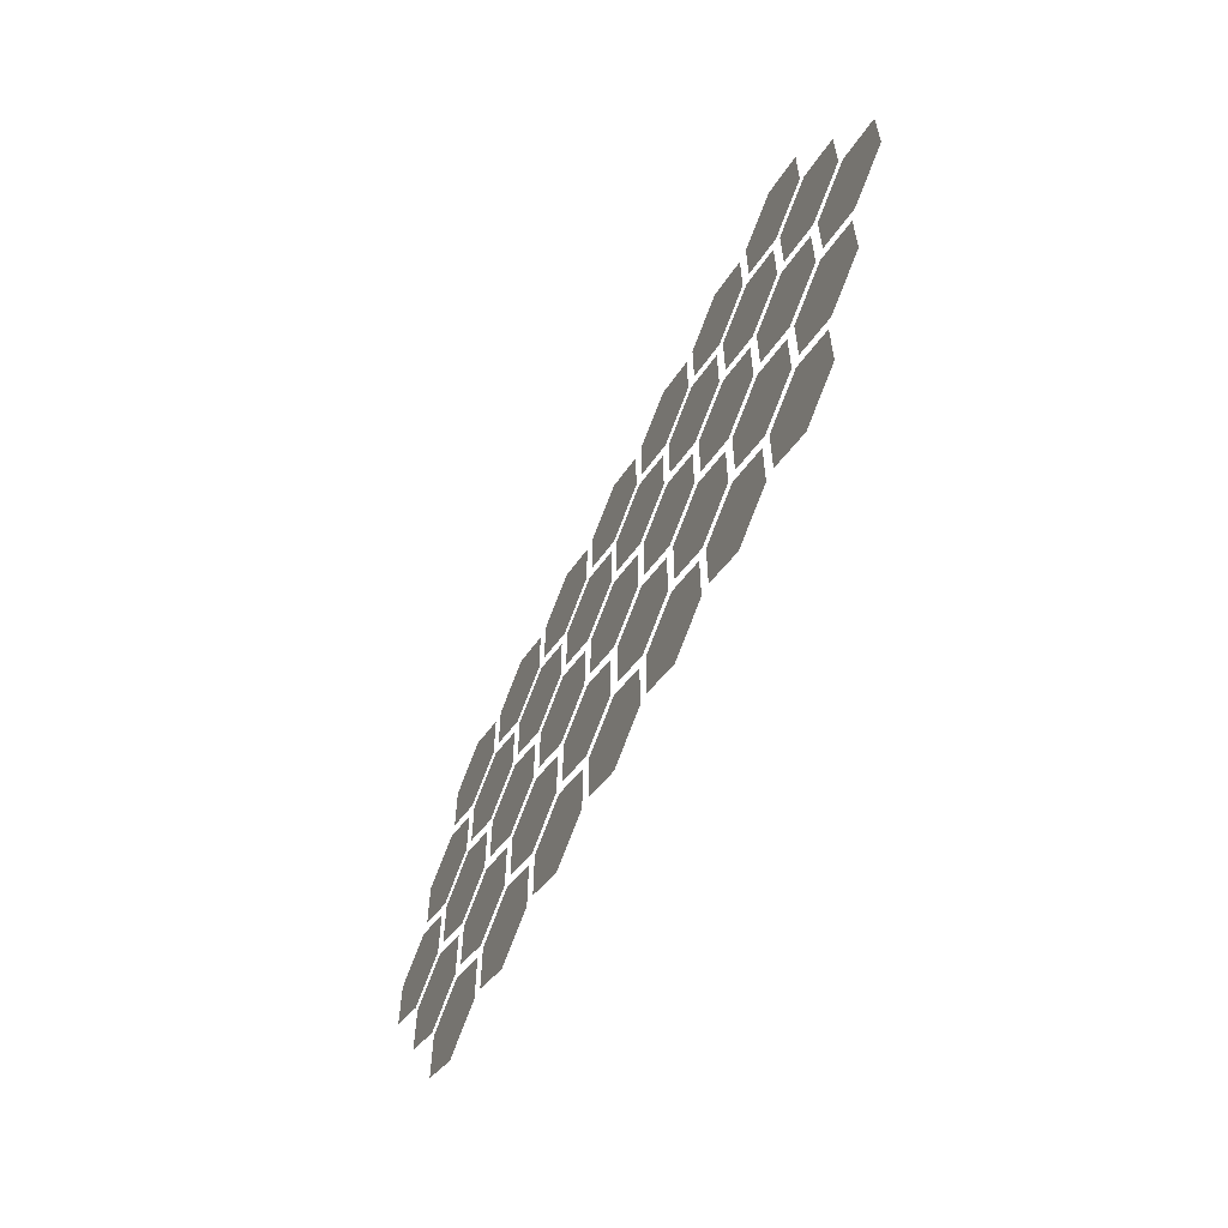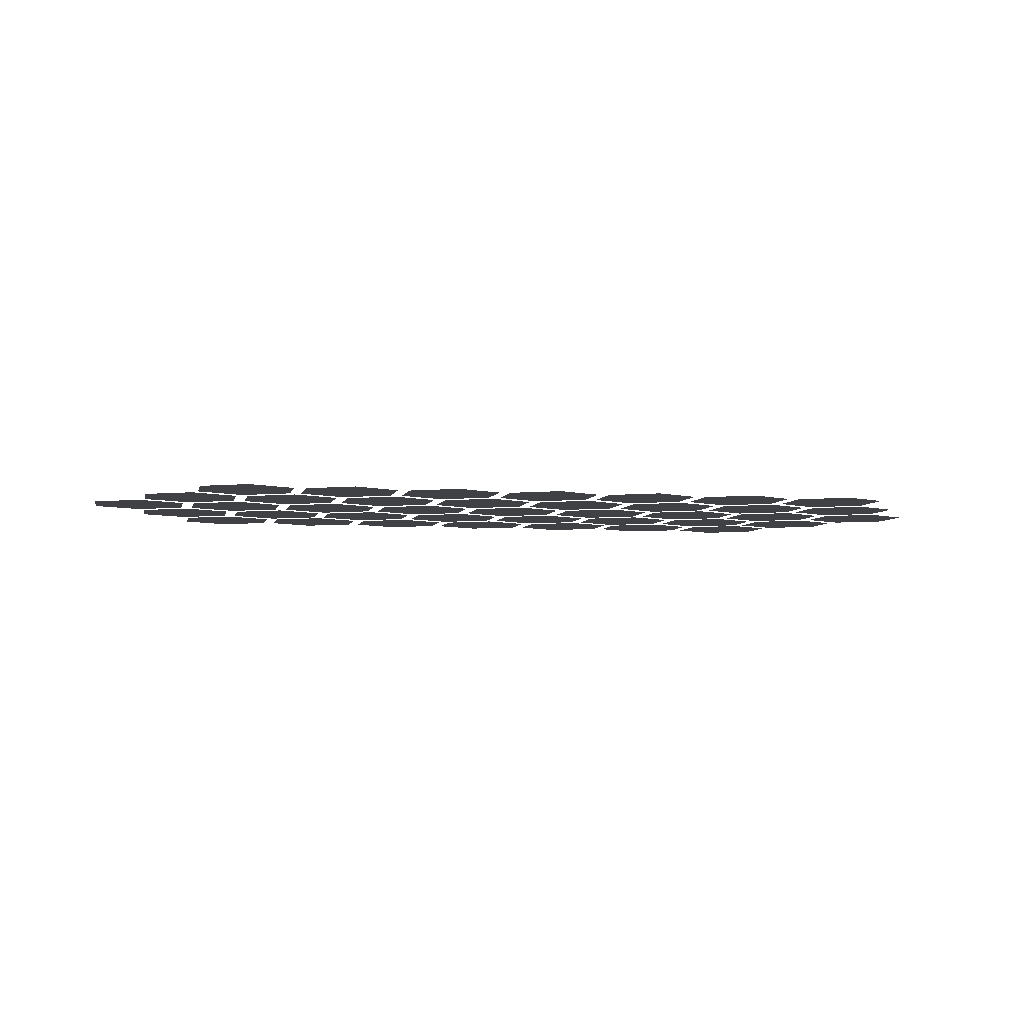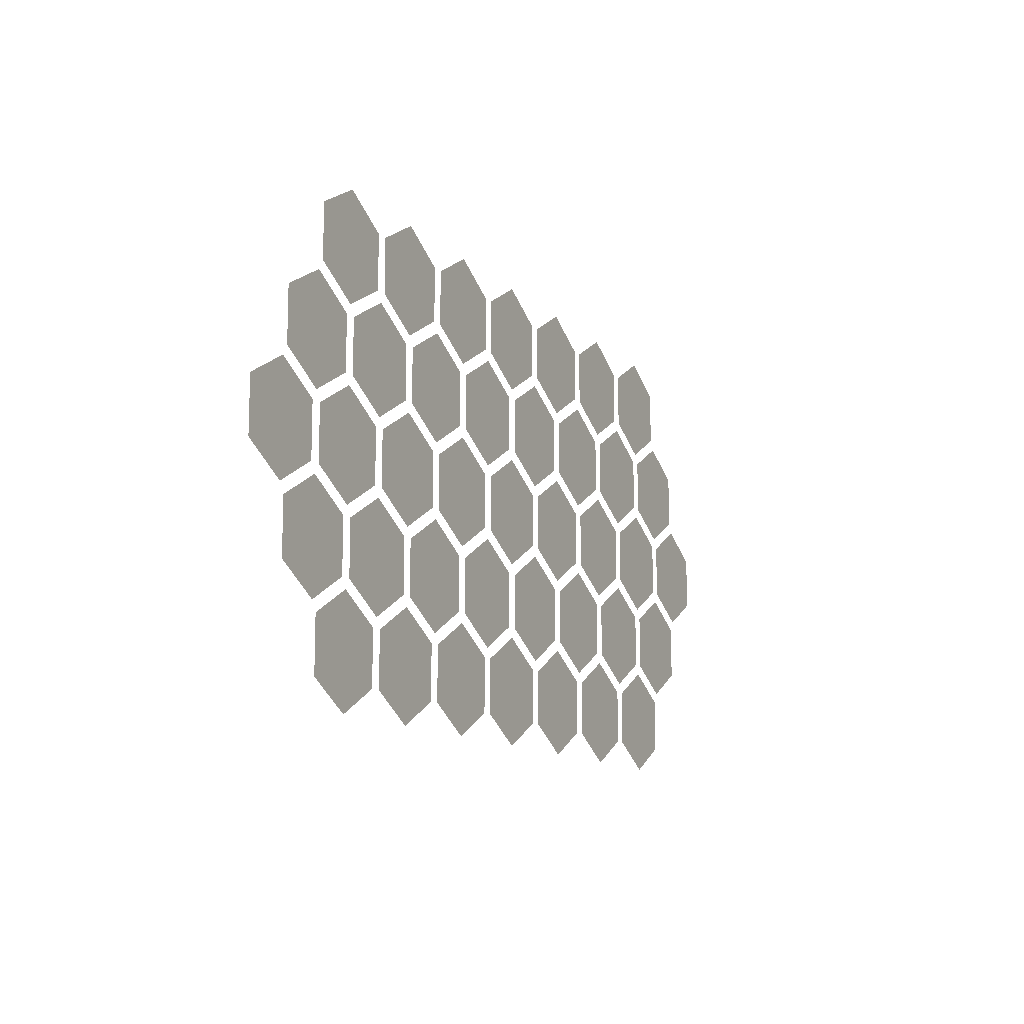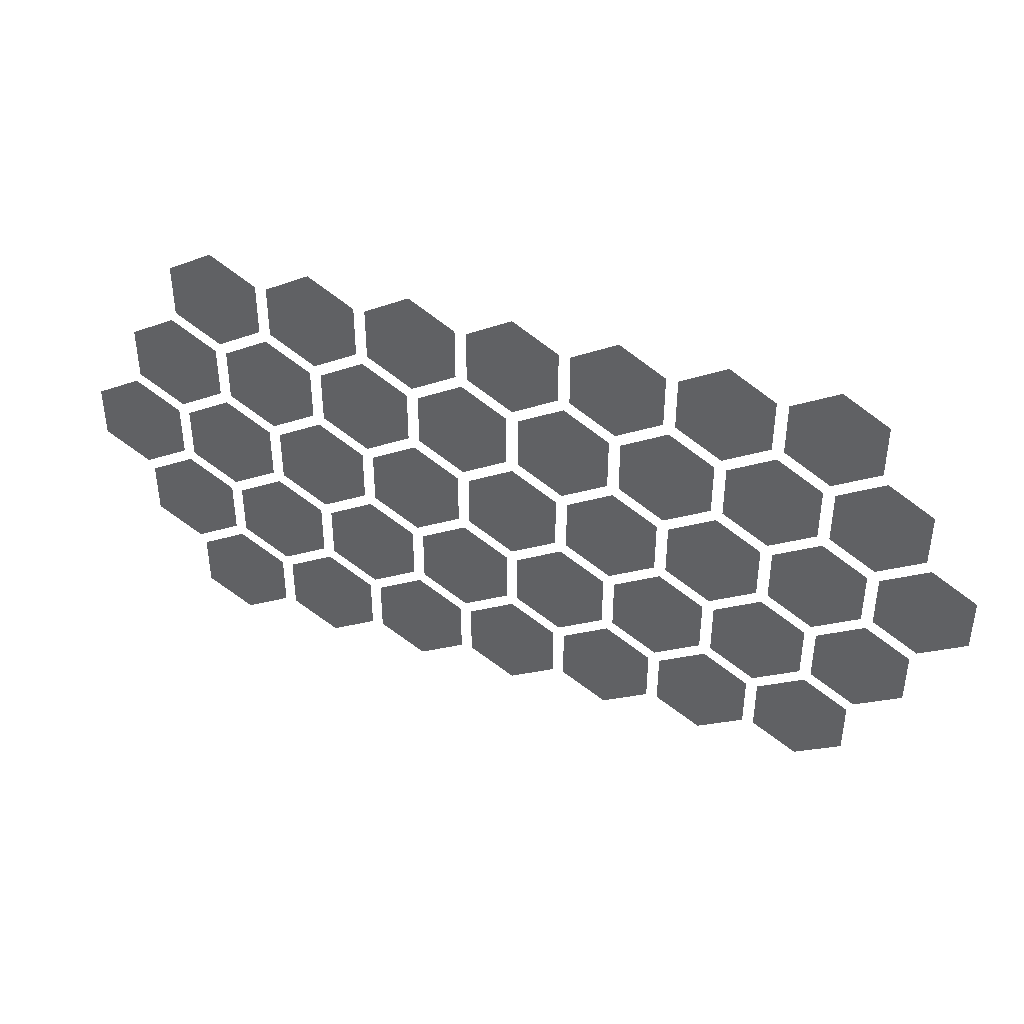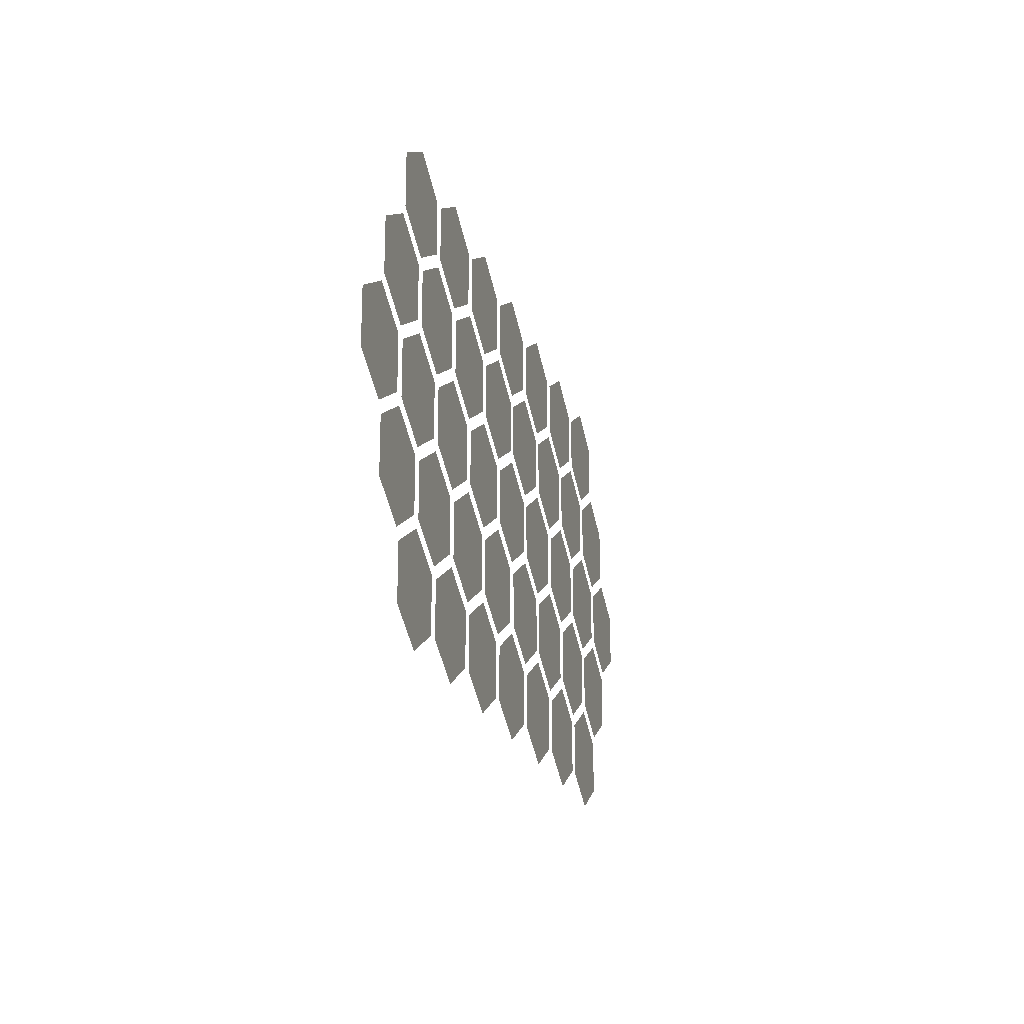
<metadata>
{"format":"obj","ext":"obj","renderer":"f3d","projection":"perspective","resolution":1024,"background":"white","views":[{"elev":-59.7,"azim":64.8,"up":"+Y"},{"elev":-5.3,"azim":167.8,"up":"+Z"},{"elev":-12.1,"azim":117.0,"up":"+Y"},{"elev":41.0,"azim":-159.4,"up":"+Y"},{"elev":-20.4,"azim":-75.1,"up":"+Y"}]}
</metadata>
<code>
o mesh.002_mesh.004
v -2.125 -1.654 1.5
v -2.125 -1.227 1.5
v -2.495 -1.014 1.5
v -2.864 -1.227 1.5
v -2.864 -1.654 1.5
v -2.495 -1.867 1.5
v -2.541 -0.9336 1.5
v -2.541 -0.5068 1.5
v -2.911 -0.2934 1.5
v -3.28 -0.5068 1.5
v -3.28 -0.9336 1.5
v -2.911 -1.147 1.5
v -1.294 -1.654 1.5
v -1.294 -1.227 1.5
v -1.663 -1.014 1.5
v -2.033 -1.227 1.5
v -2.033 -1.654 1.5
v -1.663 -1.867 1.5
v -2.957 -0.2134 1.5
v -2.957 0.2134 1.5
v -3.326 0.4268 1.5
v -3.696 0.2134 1.5
v -3.696 -0.2134 1.5
v -3.326 -0.4268 1.5
v -0.8778 -0.9336 1.5
v -0.8778 -0.5068 1.5
v -1.247 -0.2934 1.5
v -1.617 -0.5068 1.5
v -1.617 -0.9336 1.5
v -1.247 -1.147 1.5
v 0.3696 -1.654 1.5
v 0.3696 -1.227 1.5
v 0 -1.014 1.5
v -0.3696 -1.227 1.5
v -0.3696 -1.654 1.5
v 0 -1.867 1.5
v -1.709 -0.9336 1.5
v -1.709 -0.5068 1.5
v -2.079 -0.2934 1.5
v -2.449 -0.5068 1.5
v -2.449 -0.9336 1.5
v -2.079 -1.147 1.5
v -2.125 1.227 1.5
v -2.125 1.654 1.5
v -2.495 1.867 1.5
v -2.864 1.654 1.5
v -2.864 1.227 1.5
v -2.495 1.014 1.5
v -0.462 -1.654 1.5
v -0.462 -1.227 1.5
v -0.8316 -1.014 1.5
v -1.201 -1.227 1.5
v -1.201 -1.654 1.5
v -0.8316 -1.867 1.5
v -2.125 -0.2134 1.5
v -2.125 0.2134 1.5
v -2.495 0.4268 1.5
v -2.864 0.2134 1.5
v -2.864 -0.2134 1.5
v -2.495 -0.4268 1.5
v -1.294 -0.2134 1.5
v -1.294 0.2134 1.5
v -1.663 0.4268 1.5
v -2.033 0.2134 1.5
v -2.033 -0.2134 1.5
v -1.663 -0.4268 1.5
v 0.7854 -0.9336 1.5
v 0.7854 -0.5068 1.5
v 0.4158 -0.2934 1.5
v 0.04618 -0.5068 1.5
v 0.04618 -0.9336 1.5
v 0.4158 -1.147 1.5
v 1.201 -1.654 1.5
v 1.201 -1.227 1.5
v 0.8316 -1.014 1.5
v 0.462 -1.227 1.5
v 0.462 -1.654 1.5
v 0.8316 -1.867 1.5
v -2.541 0.5068 1.5
v -2.541 0.9336 1.5
v -2.911 1.147 1.5
v -3.28 0.9336 1.5
v -3.28 0.5068 1.5
v -2.911 0.2934 1.5
v -0.462 -0.2134 1.5
v -0.462 0.2134 1.5
v -0.8316 0.4268 1.5
v -1.201 0.2134 1.5
v -1.201 -0.2134 1.5
v -0.8316 -0.4268 1.5
v -0.04618 -0.9336 1.5
v -0.04618 -0.5068 1.5
v -0.4158 -0.2934 1.5
v -0.7854 -0.5068 1.5
v -0.7854 -0.9336 1.5
v -0.4158 -1.147 1.5
v -1.709 0.5068 1.5
v -1.709 0.9336 1.5
v -2.079 1.147 1.5
v -2.449 0.9336 1.5
v -2.449 0.5068 1.5
v -2.079 0.2934 1.5
v -0.8778 0.5068 1.5
v -0.8778 0.9336 1.5
v -1.247 1.147 1.5
v -1.617 0.9336 1.5
v -1.617 0.5068 1.5
v -1.247 0.2934 1.5
v 0.7854 0.5068 1.5
v 0.7854 0.9336 1.5
v 0.4158 1.147 1.5
v 0.04618 0.9336 1.5
v 0.04618 0.5068 1.5
v 0.4158 0.2934 1.5
v 2.033 -1.654 1.5
v 2.033 -1.227 1.5
v 1.663 -1.014 1.5
v 1.294 -1.227 1.5
v 1.294 -1.654 1.5
v 1.663 -1.867 1.5
v 1.617 -0.9336 1.5
v 1.617 -0.5068 1.5
v 1.247 -0.2934 1.5
v 0.8778 -0.5068 1.5
v 0.8778 -0.9336 1.5
v 1.247 -1.147 1.5
v 2.864 -1.654 1.5
v 2.864 -1.227 1.5
v 2.495 -1.014 1.5
v 2.125 -1.227 1.5
v 2.125 -1.654 1.5
v 2.495 -1.867 1.5
v -1.294 1.227 1.5
v -1.294 1.654 1.5
v -1.663 1.867 1.5
v -2.033 1.654 1.5
v -2.033 1.227 1.5
v -1.663 1.014 1.5
v -0.04618 0.5068 1.5
v -0.04618 0.9336 1.5
v -0.4158 1.147 1.5
v -0.7854 0.9336 1.5
v -0.7854 0.5068 1.5
v -0.4158 0.2934 1.5
v 0.3696 -0.2134 1.5
v 0.3696 0.2134 1.5
v 0 0.4268 1.5
v -0.3696 0.2134 1.5
v -0.3696 -0.2134 1.5
v 0 -0.4268 1.5
v -0.462 1.227 1.5
v -0.462 1.654 1.5
v -0.8316 1.867 1.5
v -1.201 1.654 1.5
v -1.201 1.227 1.5
v -0.8316 1.014 1.5
v 1.201 -0.2134 1.5
v 1.201 0.2134 1.5
v 0.8316 0.4268 1.5
v 0.462 0.2134 1.5
v 0.462 -0.2134 1.5
v 0.8316 -0.4268 1.5
v 2.449 -0.9336 1.5
v 2.449 -0.5068 1.5
v 2.079 -0.2934 1.5
v 1.709 -0.5068 1.5
v 1.709 -0.9336 1.5
v 2.079 -1.147 1.5
v 2.864 -0.2134 1.5
v 2.864 0.2134 1.5
v 2.495 0.4268 1.5
v 2.125 0.2134 1.5
v 2.125 -0.2134 1.5
v 2.495 -0.4268 1.5
v 0.3696 1.227 1.5
v 0.3696 1.654 1.5
v 0 1.867 1.5
v -0.3696 1.654 1.5
v -0.3696 1.227 1.5
v 0 1.014 1.5
v 1.617 0.5068 1.5
v 1.617 0.9336 1.5
v 1.247 1.147 1.5
v 0.8778 0.9336 1.5
v 0.8778 0.5068 1.5
v 1.247 0.2934 1.5
v 2.033 1.227 1.5
v 2.033 1.654 1.5
v 1.663 1.867 1.5
v 1.294 1.654 1.5
v 1.294 1.227 1.5
v 1.663 1.014 1.5
v 2.033 -0.2134 1.5
v 2.033 0.2134 1.5
v 1.663 0.4268 1.5
v 1.294 0.2134 1.5
v 1.294 -0.2134 1.5
v 1.663 -0.4268 1.5
v 3.28 -0.9336 1.5
v 3.28 -0.5068 1.5
v 2.911 -0.2934 1.5
v 2.541 -0.5068 1.5
v 2.541 -0.9336 1.5
v 2.911 -1.147 1.5
v 2.449 0.5068 1.5
v 2.449 0.9336 1.5
v 2.079 1.147 1.5
v 1.709 0.9336 1.5
v 1.709 0.5068 1.5
v 2.079 0.2934 1.5
v 3.696 -0.2134 1.5
v 3.696 0.2134 1.5
v 3.326 0.4268 1.5
v 2.957 0.2134 1.5
v 2.957 -0.2134 1.5
v 3.326 -0.4268 1.5
v 1.201 1.227 1.5
v 1.201 1.654 1.5
v 0.8316 1.867 1.5
v 0.462 1.654 1.5
v 0.462 1.227 1.5
v 0.8316 1.014 1.5
v 2.864 1.227 1.5
v 2.864 1.654 1.5
v 2.495 1.867 1.5
v 2.125 1.654 1.5
v 2.125 1.227 1.5
v 2.495 1.014 1.5
v 3.28 0.5068 1.5
v 3.28 0.9336 1.5
v 2.911 1.147 1.5
v 2.541 0.9336 1.5
v 2.541 0.5068 1.5
v 2.911 0.2934 1.5
f 1 2 3 4 5 6
f 7 8 9 10 11 12
f 13 14 15 16 17 18
f 19 20 21 22 23 24
f 25 26 27 28 29 30
f 31 32 33 34 35 36
f 37 38 39 40 41 42
f 43 44 45 46 47 48
f 49 50 51 52 53 54
f 55 56 57 58 59 60
f 61 62 63 64 65 66
f 67 68 69 70 71 72
f 73 74 75 76 77 78
f 79 80 81 82 83 84
f 85 86 87 88 89 90
f 91 92 93 94 95 96
f 97 98 99 100 101 102
f 103 104 105 106 107 108
f 109 110 111 112 113 114
f 115 116 117 118 119 120
f 121 122 123 124 125 126
f 127 128 129 130 131 132
f 133 134 135 136 137 138
f 139 140 141 142 143 144
f 145 146 147 148 149 150
f 151 152 153 154 155 156
f 157 158 159 160 161 162
f 163 164 165 166 167 168
f 169 170 171 172 173 174
f 175 176 177 178 179 180
f 181 182 183 184 185 186
f 187 188 189 190 191 192
f 193 194 195 196 197 198
f 199 200 201 202 203 204
f 205 206 207 208 209 210
f 211 212 213 214 215 216
f 217 218 219 220 221 222
f 223 224 225 226 227 228
f 229 230 231 232 233 234

</code>
